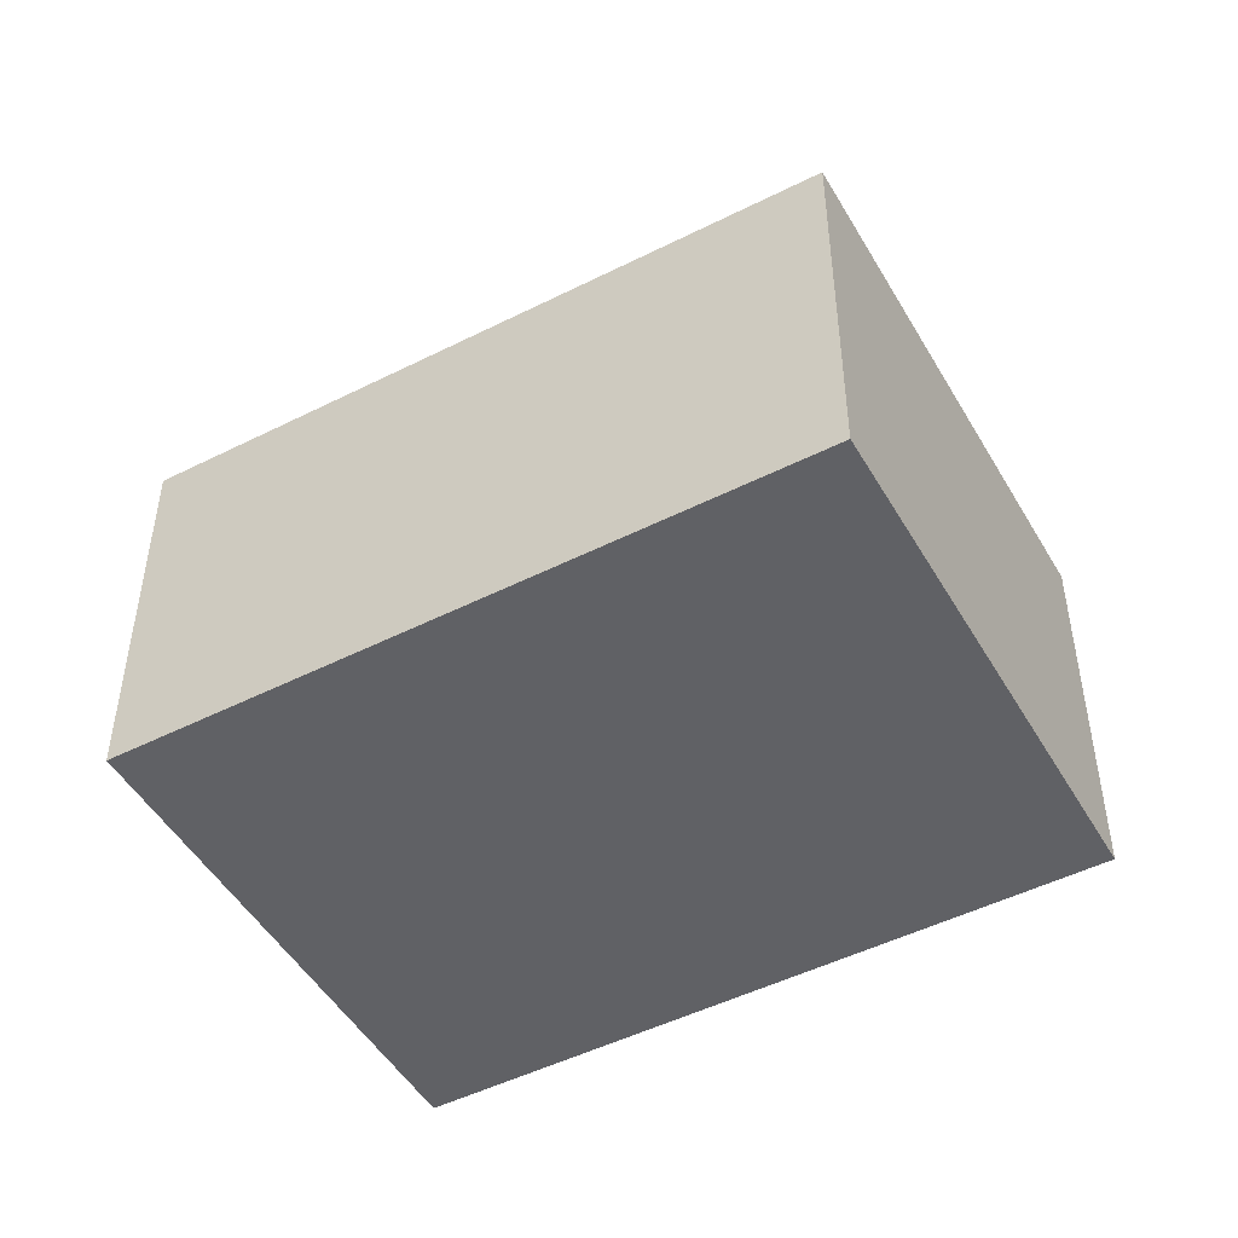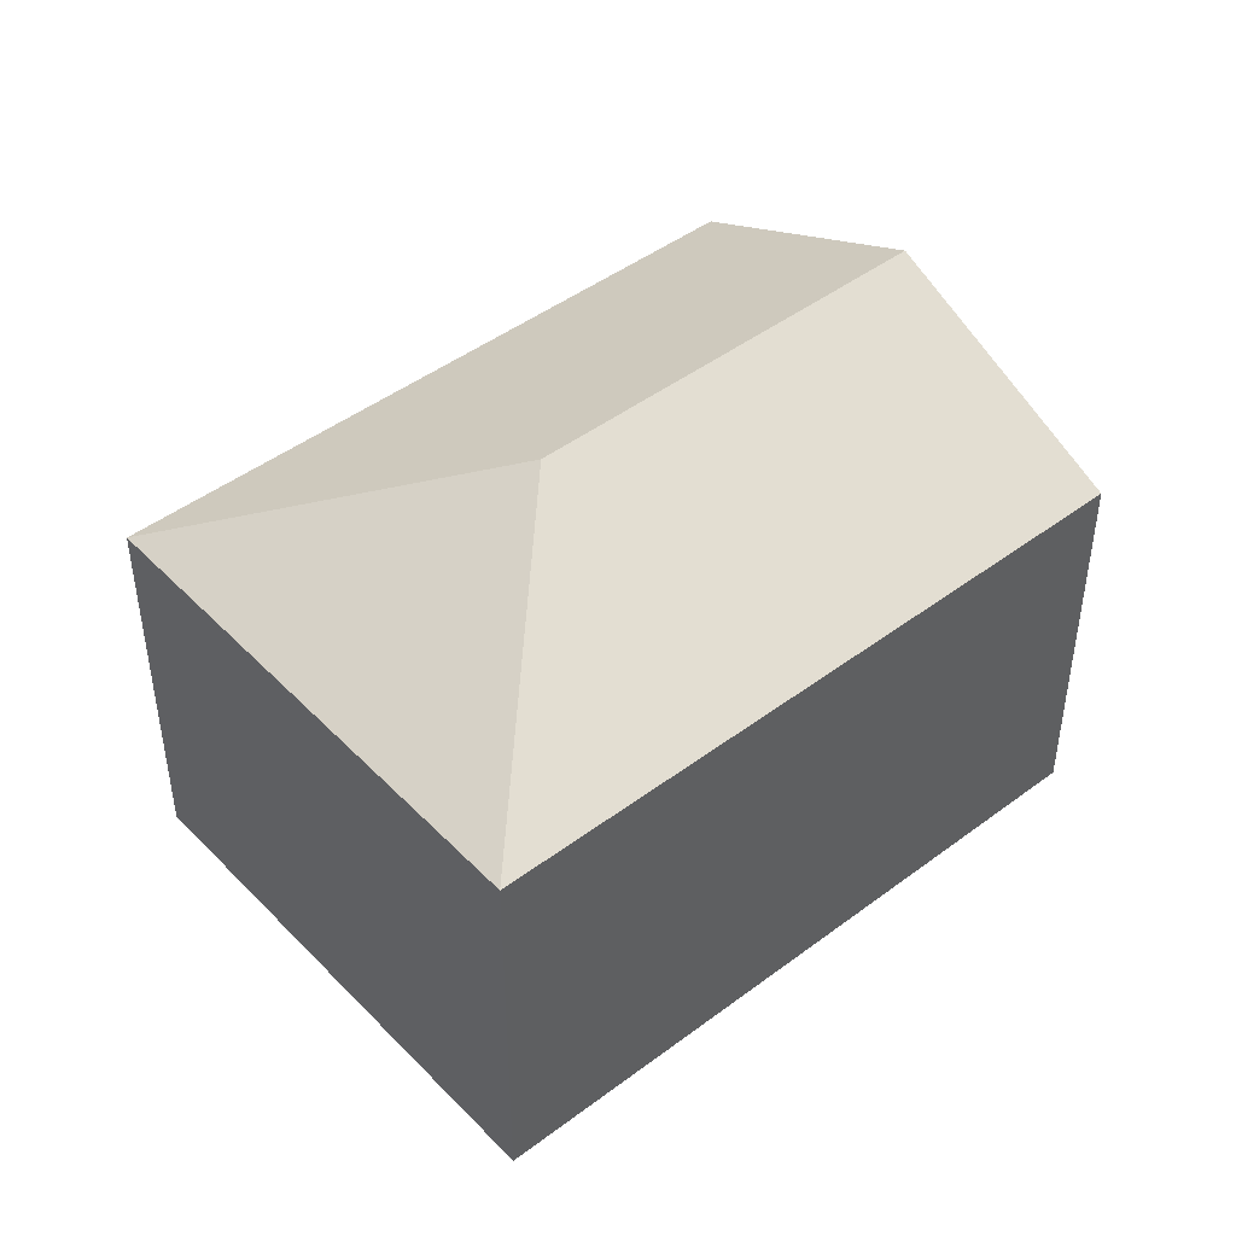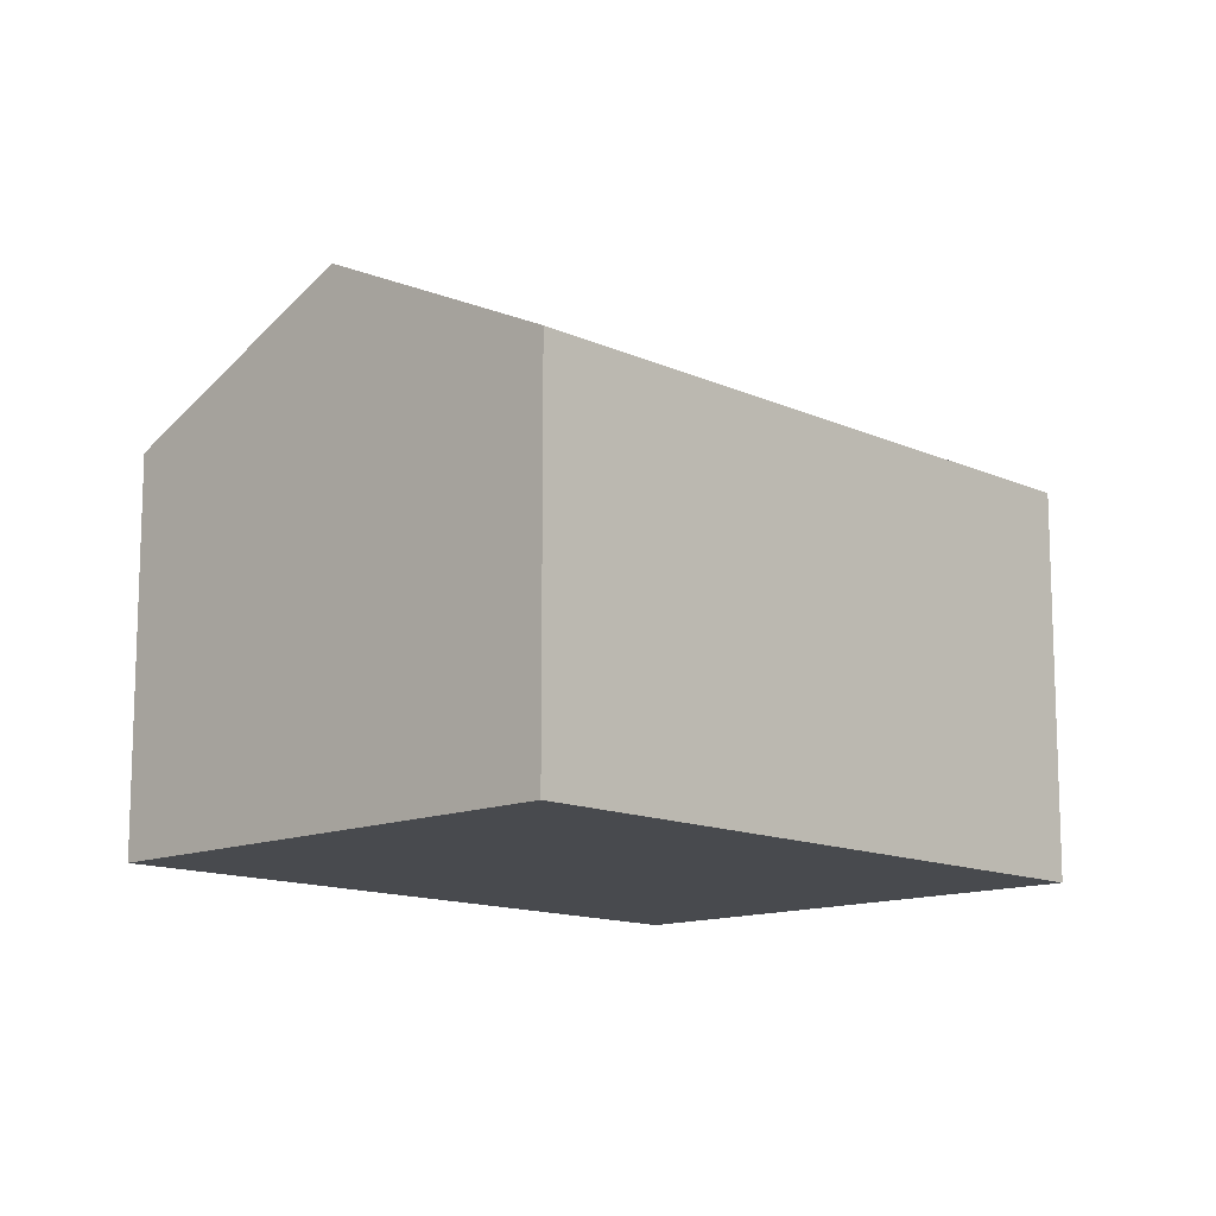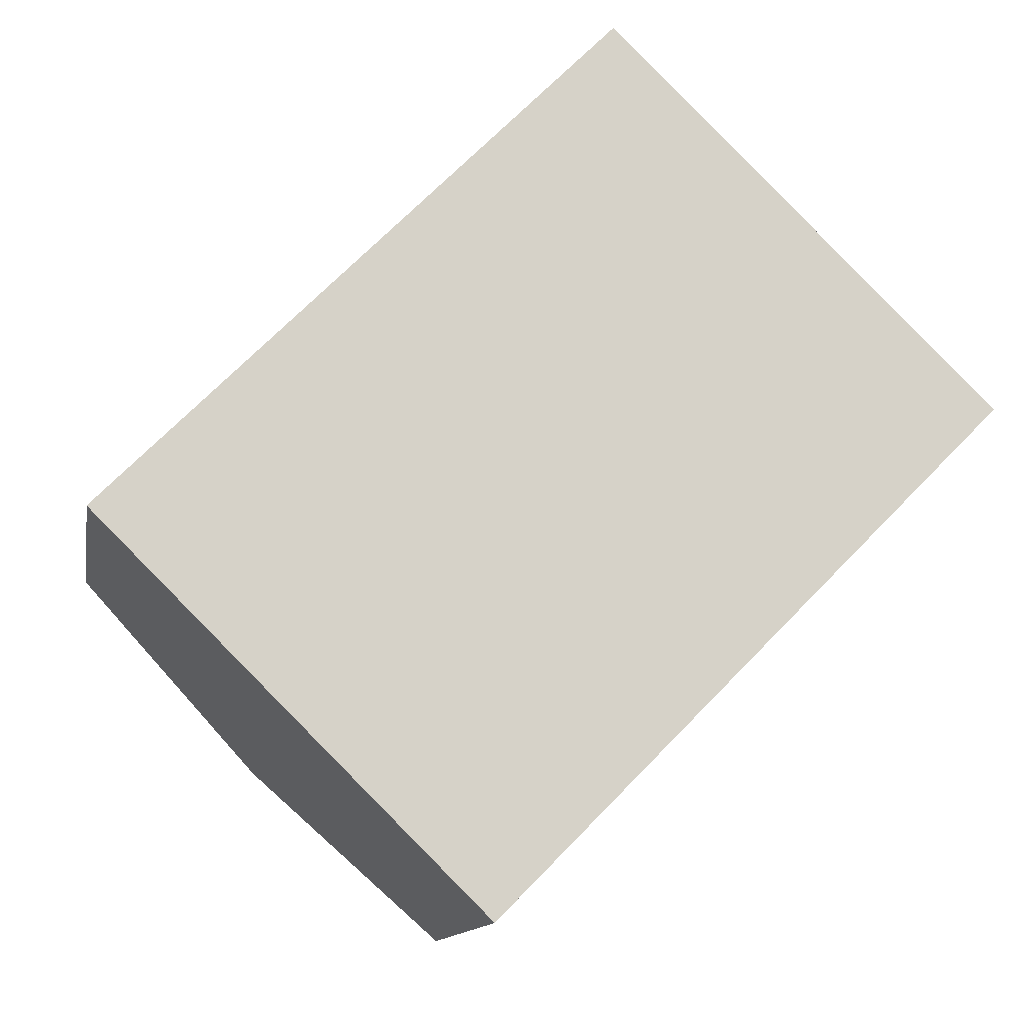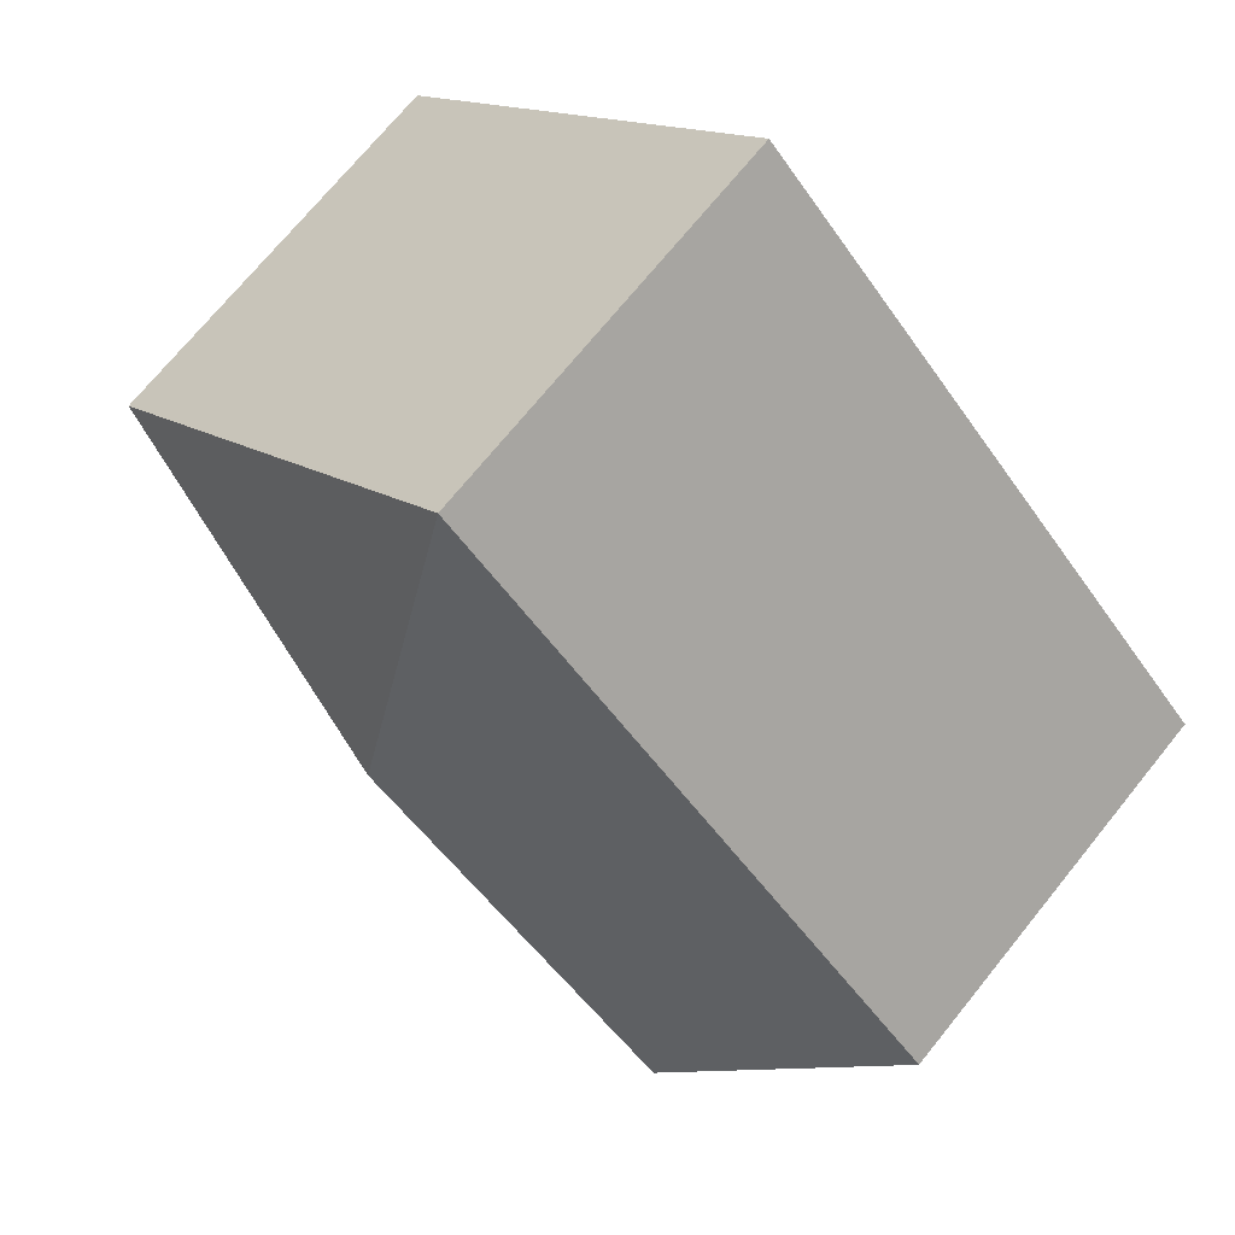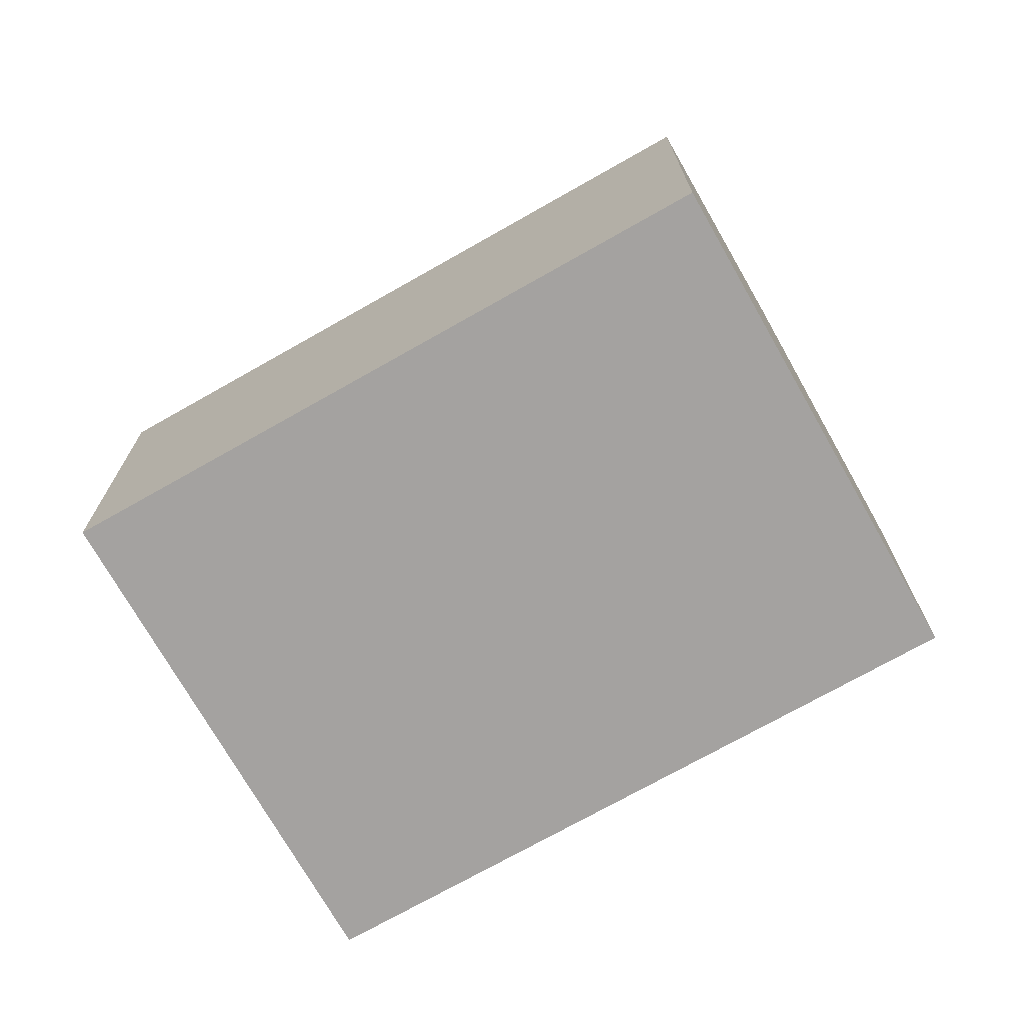
<metadata>
{"format":"obj","ext":"obj","renderer":"f3d","projection":"perspective","resolution":1024,"background":"white","views":[{"elev":-49.1,"azim":-16.2,"up":"+Y"},{"elev":45.8,"azim":93.9,"up":"+Y"},{"elev":-13.0,"azim":-91.6,"up":"+Y"},{"elev":-12.3,"azim":-9.6,"up":"+Z"},{"elev":71.6,"azim":-141.0,"up":"+Z"},{"elev":-72.7,"azim":164.2,"up":"+Y"}]}
</metadata>
<code>
v  3.58 3.665 -3.535
v  4.716 4.81 1.196
v  8.274 3.664 1.218
v  1.79 4.81 -1.768
v  4.694 3.665 4.754
v  0 3.665 2.244e-16
v  3.58 2.165e-16 -3.535
v  0 0 0
v  1.79 1.083e-16 -1.768
v  4.694 -2.911e-16 4.754
v  8.274 -7.458e-17 1.218
g defaultobject
f 1 2 3
f 2 1 4
f 2 5 3
f 6 2 4
f 2 6 5
f 7 4 1
f 4 7 6
f 6 7 8
f 8 7 9
f 8 5 6
f 5 8 10
f 10 3 5
f 3 10 11
f 3 7 1
f 7 3 11
f 9 10 8
f 10 9 7
f 10 7 11

</code>
